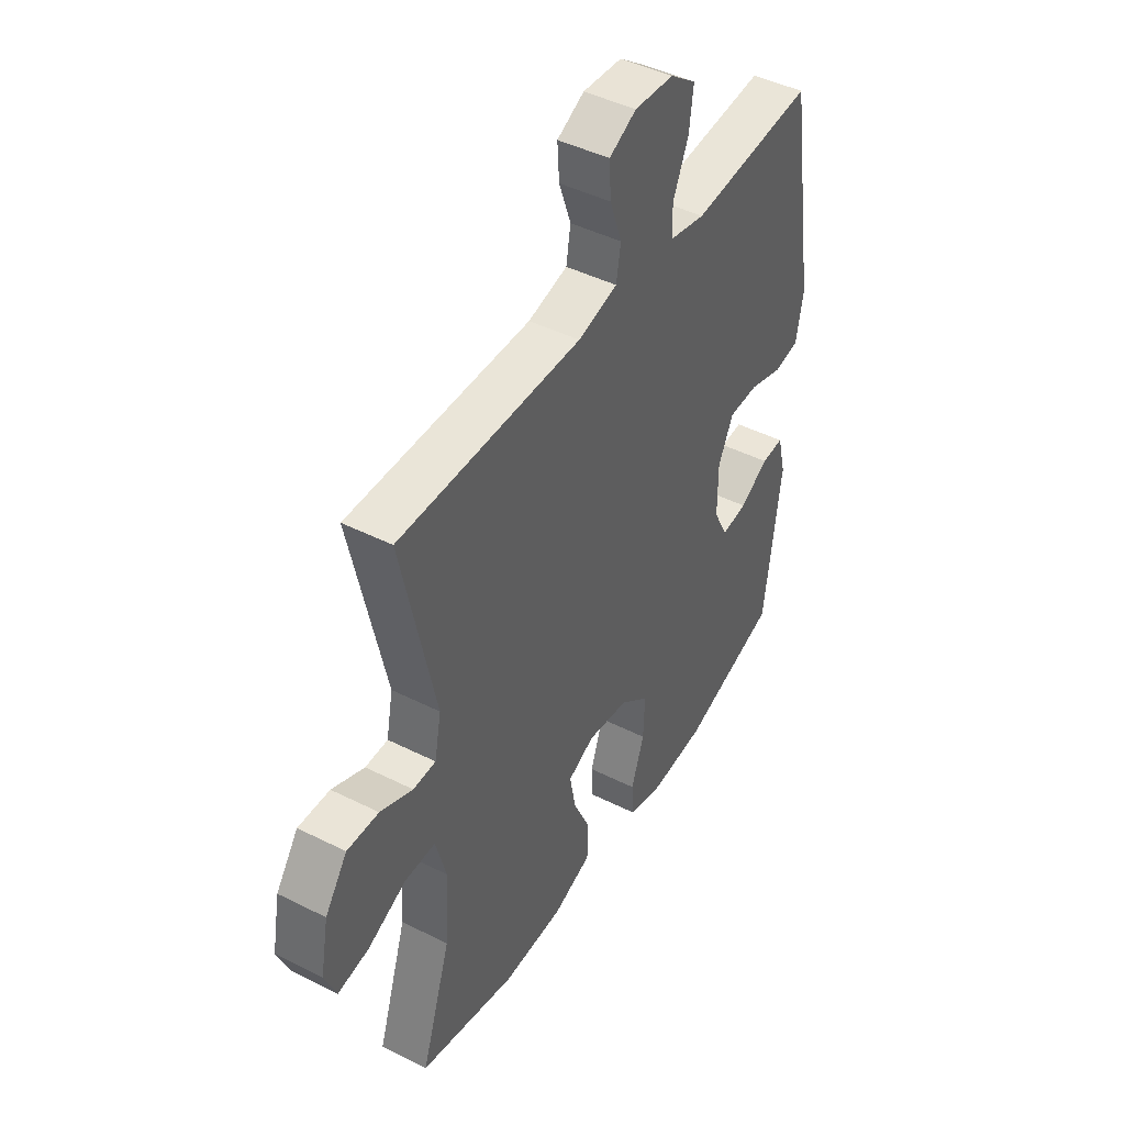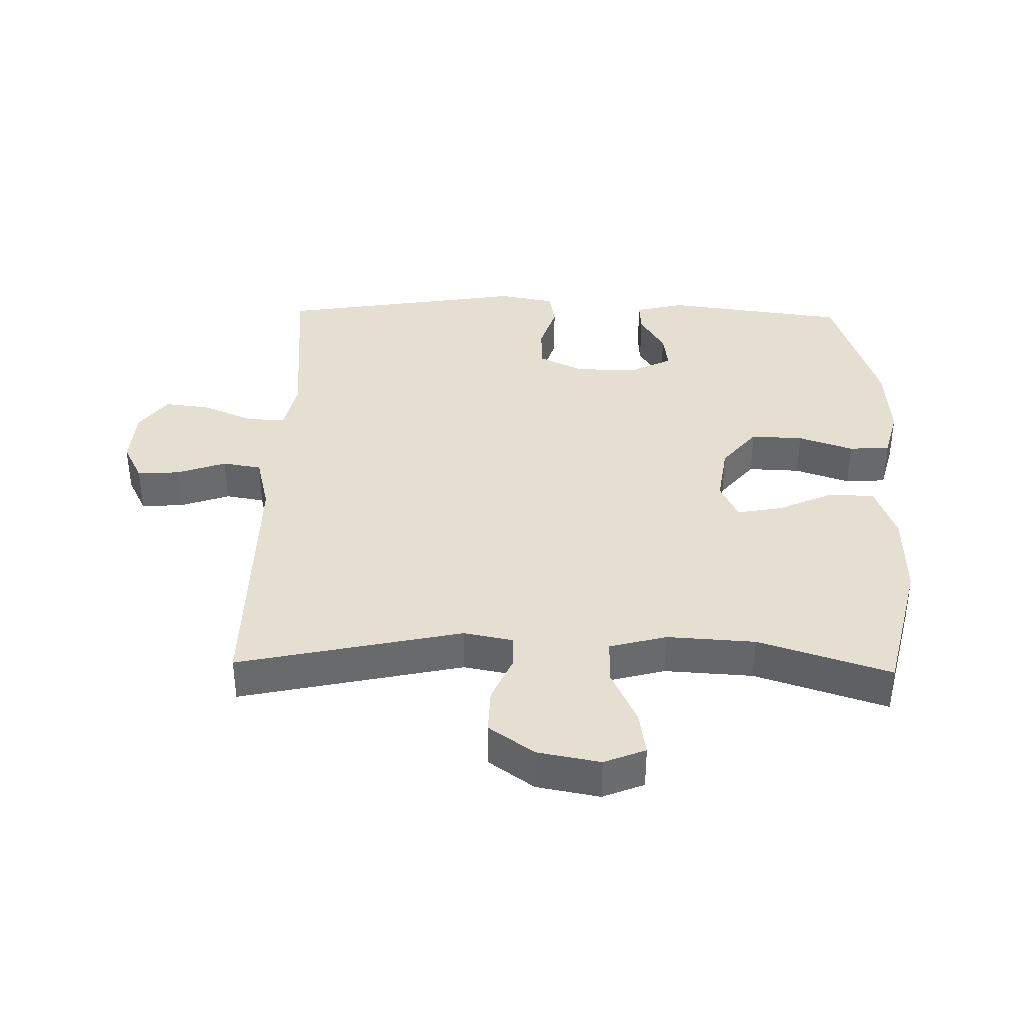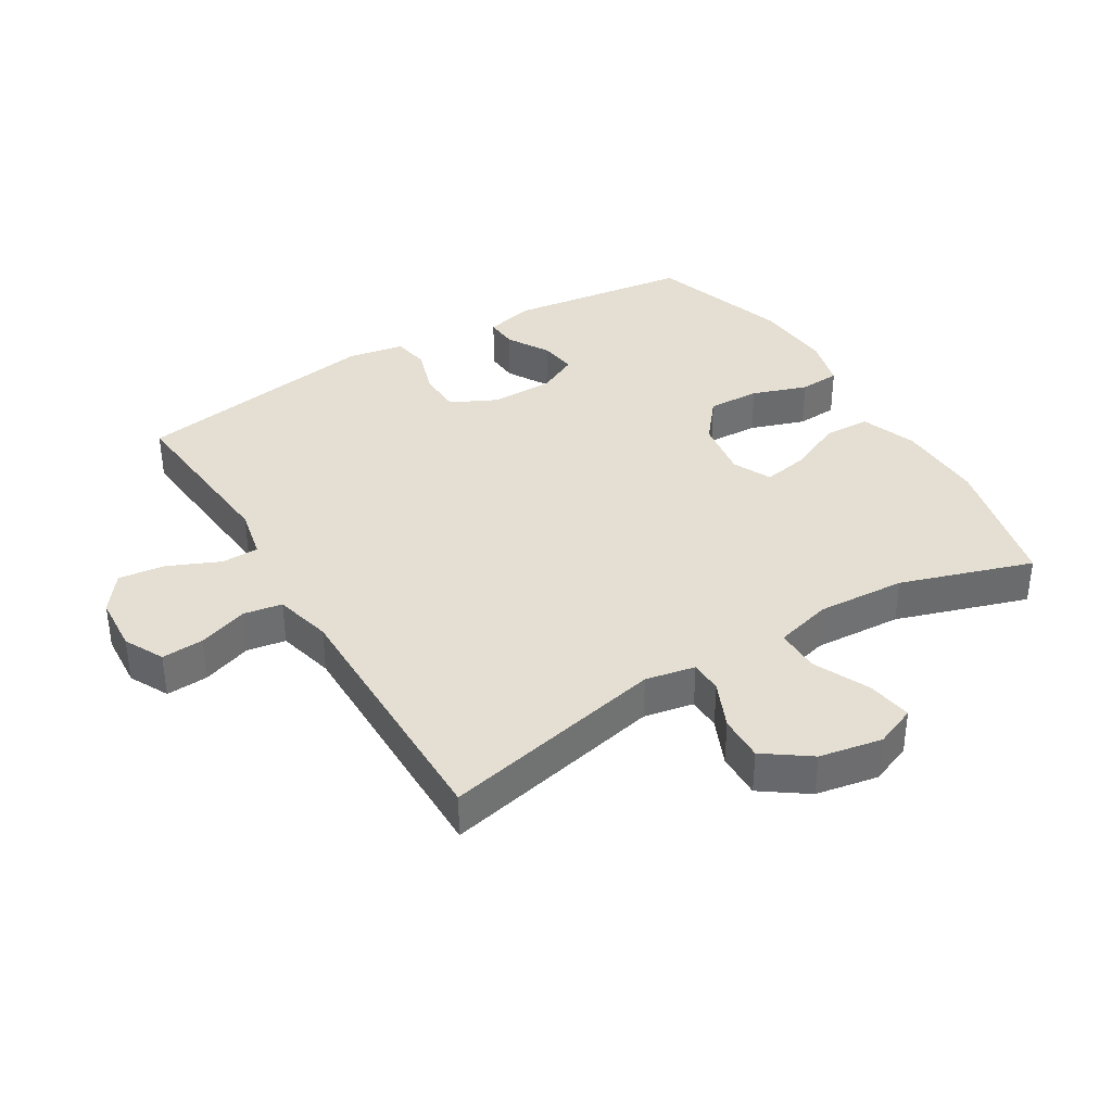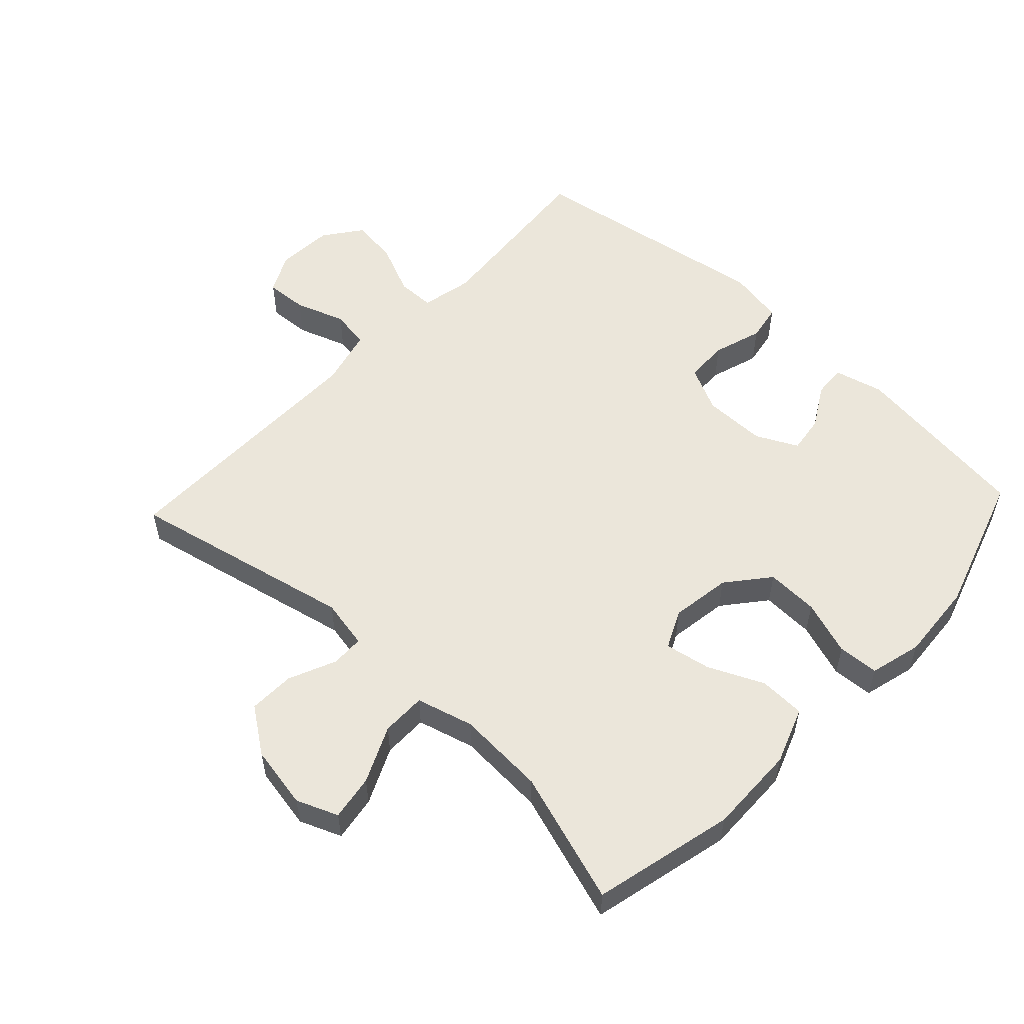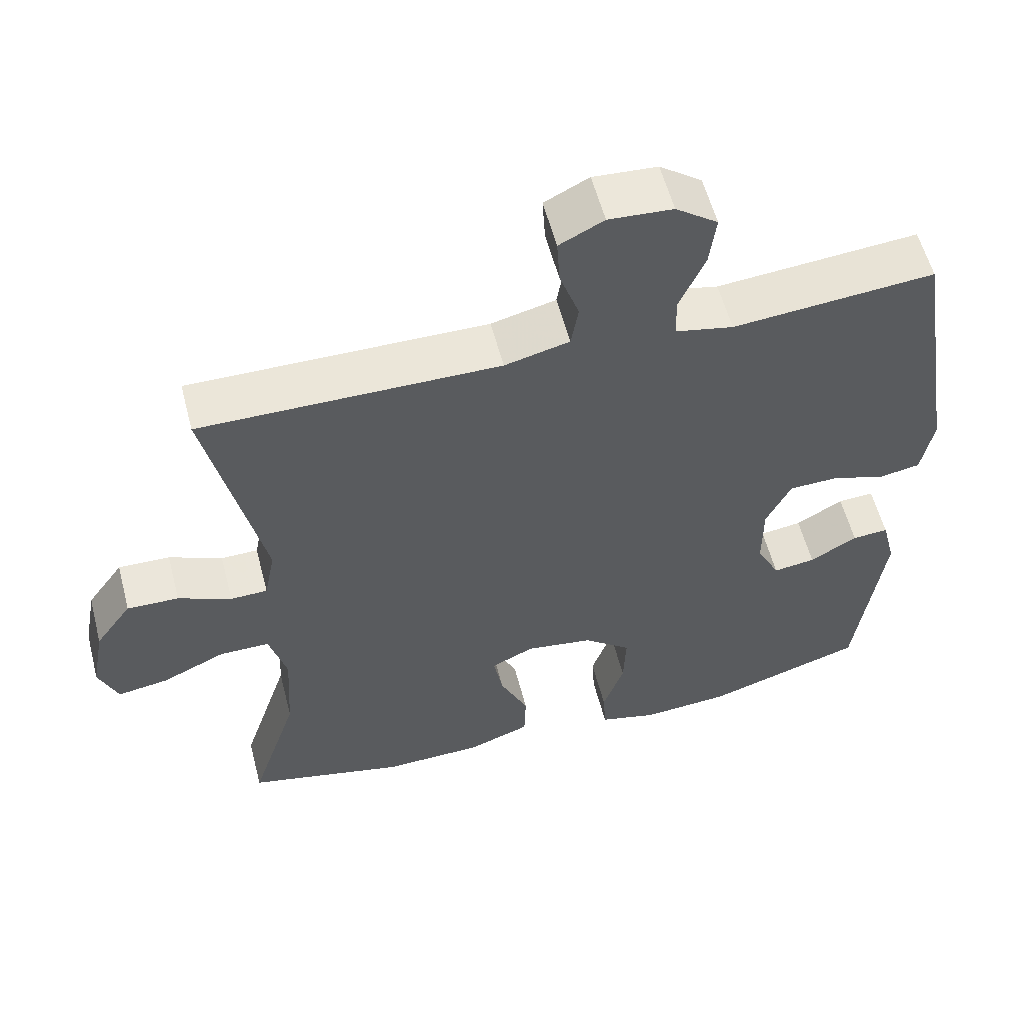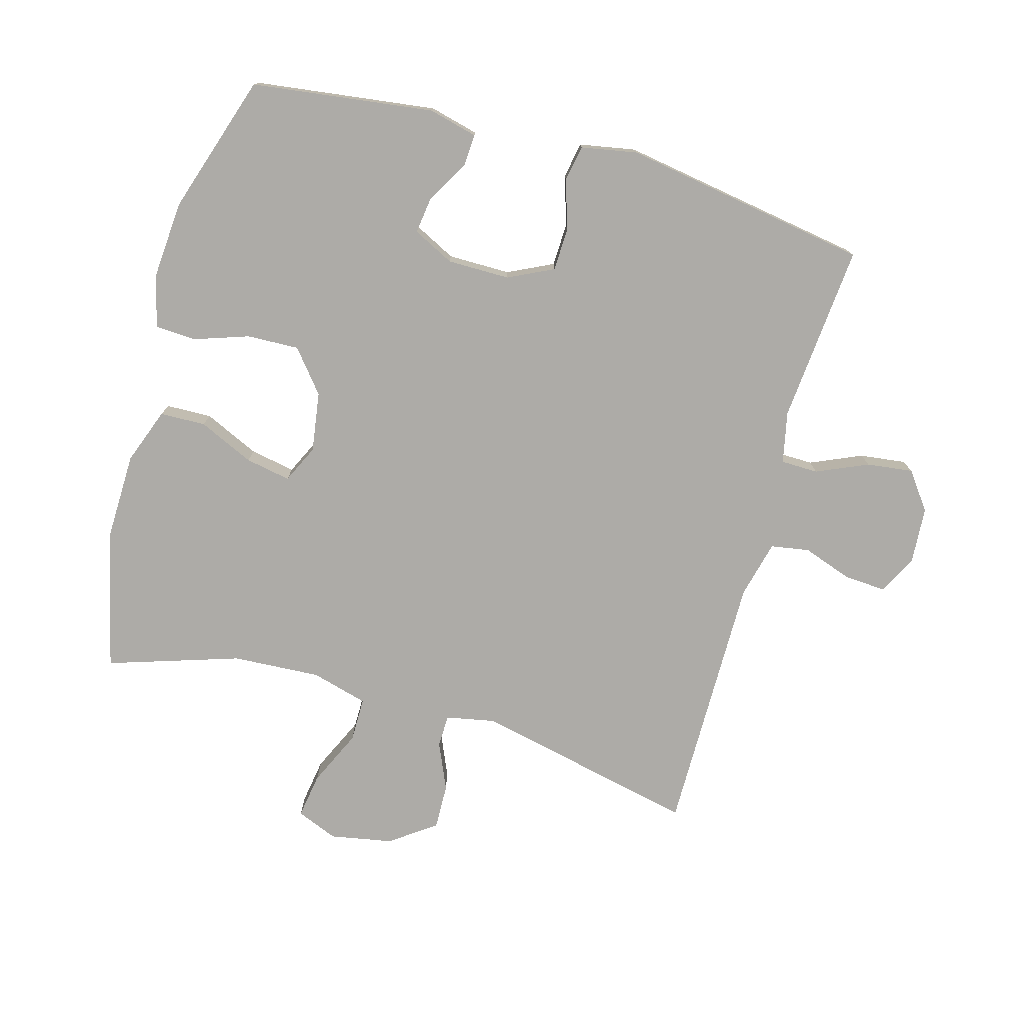
<metadata>
{"format":"obj","ext":"obj","renderer":"f3d","projection":"perspective","resolution":1024,"background":"white","views":[{"elev":44.8,"azim":120.3,"up":"+Z"},{"elev":37.5,"azim":91.3,"up":"+Y"},{"elev":37.1,"azim":58.8,"up":"+Y"},{"elev":54.9,"azim":133.2,"up":"+Y"},{"elev":57.2,"azim":165.5,"up":"+Z"},{"elev":-76.4,"azim":-105.7,"up":"+Y"}]}
</metadata>
<code>
v -0.5 0.07 0.5
v -0.222 0.07 0.476
v -0.142 0.07 0.493
v -0.141 0.07 0.551
v -0.176 0.07 0.631
v -0.185 0.07 0.703
v -0.127 0.07 0.746
v -0.039 0.07 0.752
v 0.022 0.07 0.721
v 0.018 0.07 0.656
v -0.009 0.07 0.579
v 0.001 0.07 0.519
v 0.09 0.07 0.497
v 0.5 0.07 0.5
v 0.424 0.07 0.153
v 0.439 0.07 0.076
v 0.49 0.07 0.075
v 0.563 0.07 0.107
v 0.634 0.07 0.109
v 0.684 0.07 0.039
v 0.702 0.07 -0.058
v 0.676 0.07 -0.122
v 0.606 0.07 -0.111
v 0.519 0.07 -0.071
v 0.45 0.07 -0.071
v 0.426 0.07 -0.159
v 0.434 0.07 -0.296
v 0.5 0.07 -0.5
v 0.282 0.07 -0.552
v 0.145 0.07 -0.549
v 0.058 0.07 -0.517
v 0.056 0.07 -0.446
v 0.095 0.07 -0.36
v 0.108 0.07 -0.29
v 0.049 0.07 -0.262
v -0.044 0.07 -0.276
v -0.109 0.07 -0.329
v -0.106 0.07 -0.41
v -0.077 0.07 -0.495
v -0.081 0.07 -0.558
v -0.161 0.07 -0.579
v -0.283 0.07 -0.57
v -0.5 0.07 -0.5
v -0.537 0.07 -0.217
v -0.518 0.07 -0.141
v -0.468 0.07 -0.144
v -0.403 0.07 -0.182
v -0.345 0.07 -0.19
v -0.313 0.07 -0.126
v -0.313 0.07 -0.029
v -0.347 0.07 0.041
v -0.414 0.07 0.043
v -0.49 0.07 0.019
v -0.546 0.07 0.029
v -0.562 0.07 0.116
v -0.5 0 0.5
v -0.222 0 0.476
v -0.142 0 0.493
v -0.141 0 0.551
v -0.176 0 0.631
v -0.185 0 0.703
v -0.127 0 0.746
v -0.039 0 0.752
v 0.022 0 0.721
v 0.018 0 0.656
v -0.009 0 0.579
v 0.001 0 0.519
v 0.09 0 0.497
v 0.5 0 0.5
v 0.424 0 0.153
v 0.439 0 0.076
v 0.49 0 0.075
v 0.563 0 0.107
v 0.634 0 0.109
v 0.684 0 0.039
v 0.702 0 -0.058
v 0.676 0 -0.122
v 0.606 0 -0.111
v 0.519 0 -0.071
v 0.45 0 -0.071
v 0.426 0 -0.159
v 0.434 0 -0.296
v 0.5 0 -0.5
v 0.282 0 -0.552
v 0.145 0 -0.549
v 0.058 0 -0.517
v 0.056 0 -0.446
v 0.095 0 -0.36
v 0.108 0 -0.29
v 0.049 0 -0.262
v -0.044 0 -0.276
v -0.109 0 -0.329
v -0.106 0 -0.41
v -0.077 0 -0.495
v -0.081 0 -0.558
v -0.161 0 -0.579
v -0.283 0 -0.57
v -0.5 0 -0.5
v -0.537 0 -0.217
v -0.518 0 -0.141
v -0.468 0 -0.144
v -0.403 0 -0.182
v -0.345 0 -0.19
v -0.313 0 -0.126
v -0.313 0 -0.029
v -0.347 0 0.041
v -0.414 0 0.043
v -0.49 0 0.019
v -0.546 0 0.029
v -0.562 0 0.116
f 52 53 54 55
f 51 52 55 1
f 50 51 1 2
f 49 50 2 3
f 44 45 46 47
f 44 47 48
f 43 44 48
f 42 43 48
f 41 42 48 49
f 38 39 40 41
f 37 38 41 49
f 30 31 32 33
f 30 33 34
f 27 28 29 30
f 26 27 30 34
f 25 26 34 35
f 21 22 23 24
f 21 24 25
f 20 21 25
f 17 18 19 20
f 16 17 20 25
f 15 16 25 35
f 13 14 15 35
f 8 9 10 11
f 8 11 12
f 7 8 12
f 4 5 6 7
f 3 4 7 12
f 36 37 49 3
f 13 35 36
f 3 12 13 36
f 110 109 108 107
f 56 110 107 106
f 57 56 106 105
f 58 57 105 104
f 102 101 100 99
f 103 102 99
f 103 99 98
f 103 98 97
f 104 103 97 96
f 96 95 94 93
f 104 96 93 92
f 88 87 86 85
f 89 88 85
f 85 84 83 82
f 89 85 82 81
f 90 89 81 80
f 79 78 77 76
f 80 79 76
f 80 76 75
f 75 74 73 72
f 80 75 72 71
f 90 80 71 70
f 90 70 69 68
f 66 65 64 63
f 67 66 63
f 67 63 62
f 62 61 60 59
f 67 62 59 58
f 58 104 92 91
f 91 90 68
f 91 68 67 58
f 1 56 57 2
f 2 57 58 3
f 3 58 59 4
f 4 59 60 5
f 5 60 61 6
f 6 61 62 7
f 7 62 63 8
f 8 63 64 9
f 9 64 65 10
f 10 65 66 11
f 11 66 67 12
f 12 67 68 13
f 13 68 69 14
f 14 69 70 15
f 15 70 71 16
f 16 71 72 17
f 17 72 73 18
f 18 73 74 19
f 19 74 75 20
f 20 75 76 21
f 21 76 77 22
f 22 77 78 23
f 23 78 79 24
f 24 79 80 25
f 25 80 81 26
f 26 81 82 27
f 27 82 83 28
f 28 83 84 29
f 29 84 85 30
f 30 85 86 31
f 31 86 87 32
f 32 87 88 33
f 33 88 89 34
f 34 89 90 35
f 35 90 91 36
f 36 91 92 37
f 37 92 93 38
f 38 93 94 39
f 39 94 95 40
f 40 95 96 41
f 41 96 97 42
f 42 97 98 43
f 43 98 99 44
f 44 99 100 45
f 45 100 101 46
f 46 101 102 47
f 47 102 103 48
f 48 103 104 49
f 49 104 105 50
f 50 105 106 51
f 51 106 107 52
f 52 107 108 53
f 53 108 109 54
f 54 109 110 55
f 55 110 56 1

</code>
